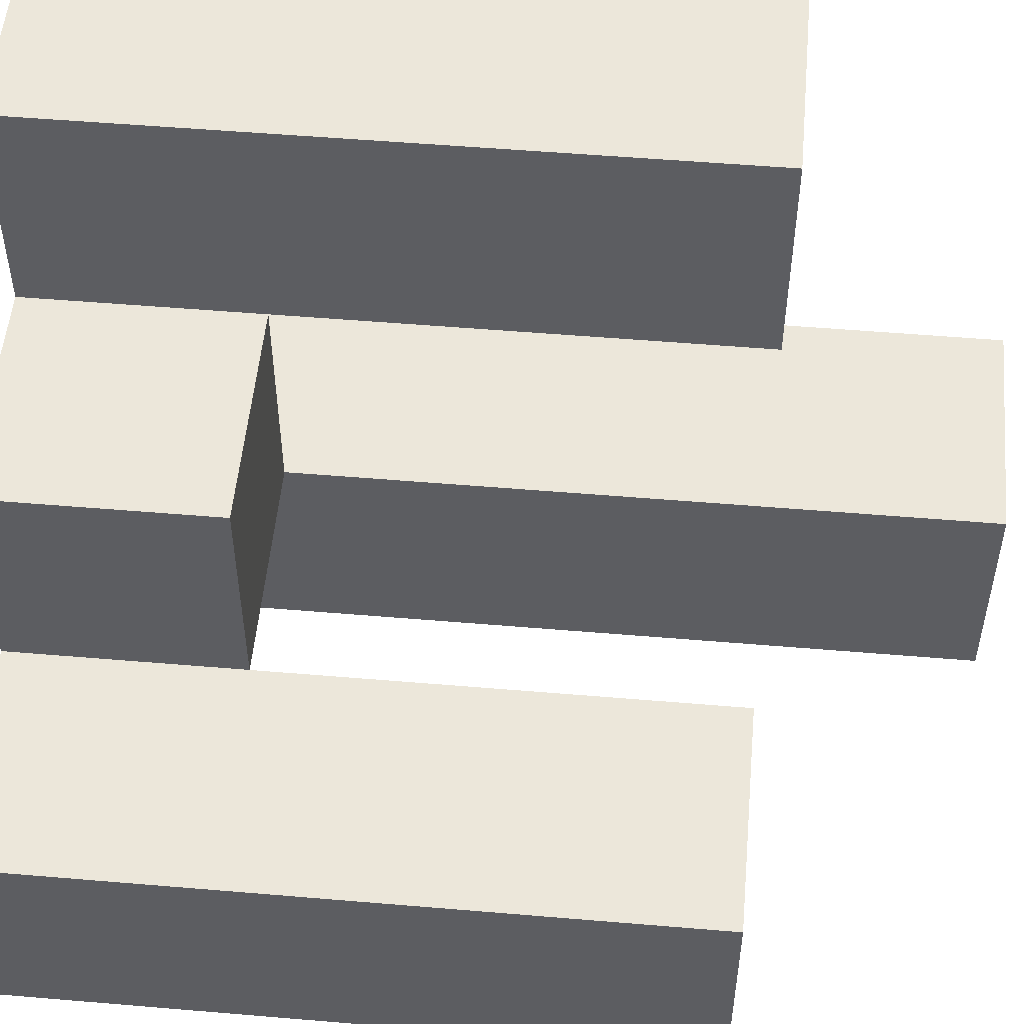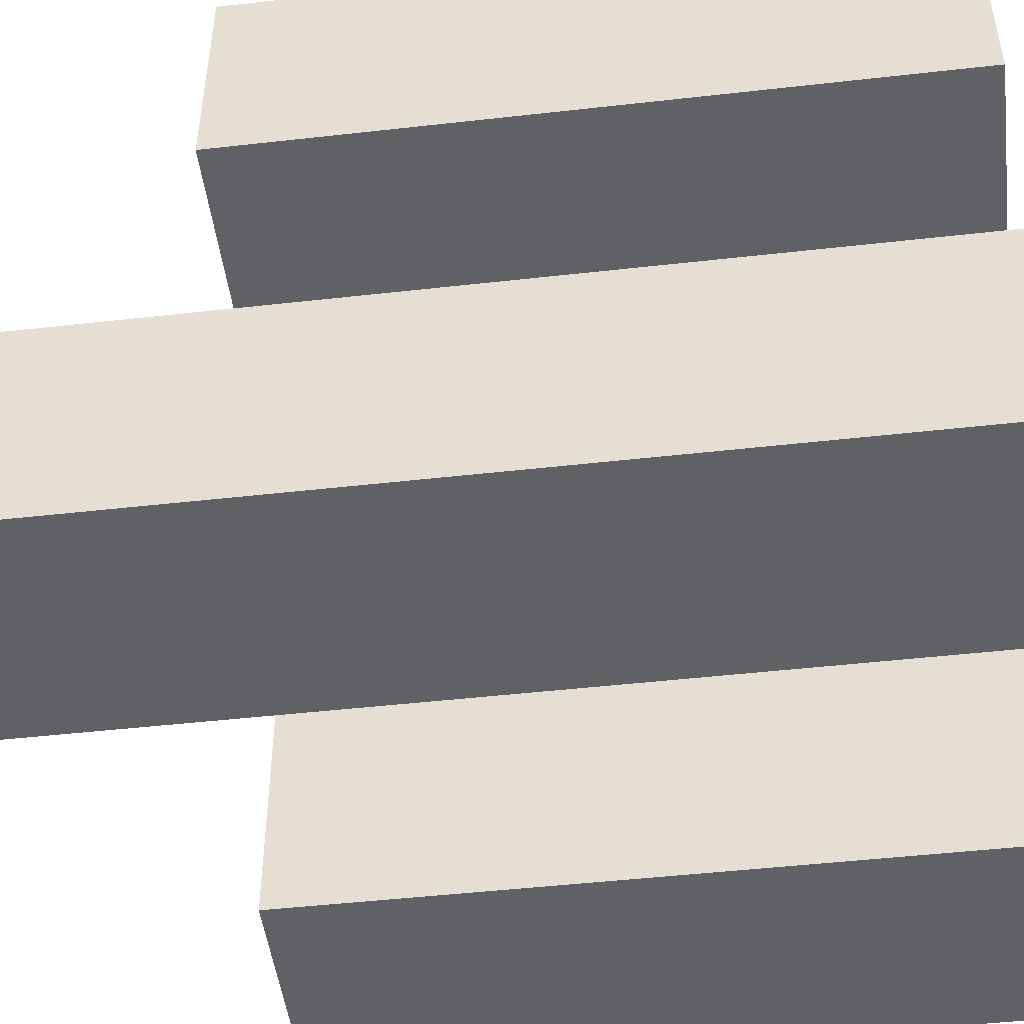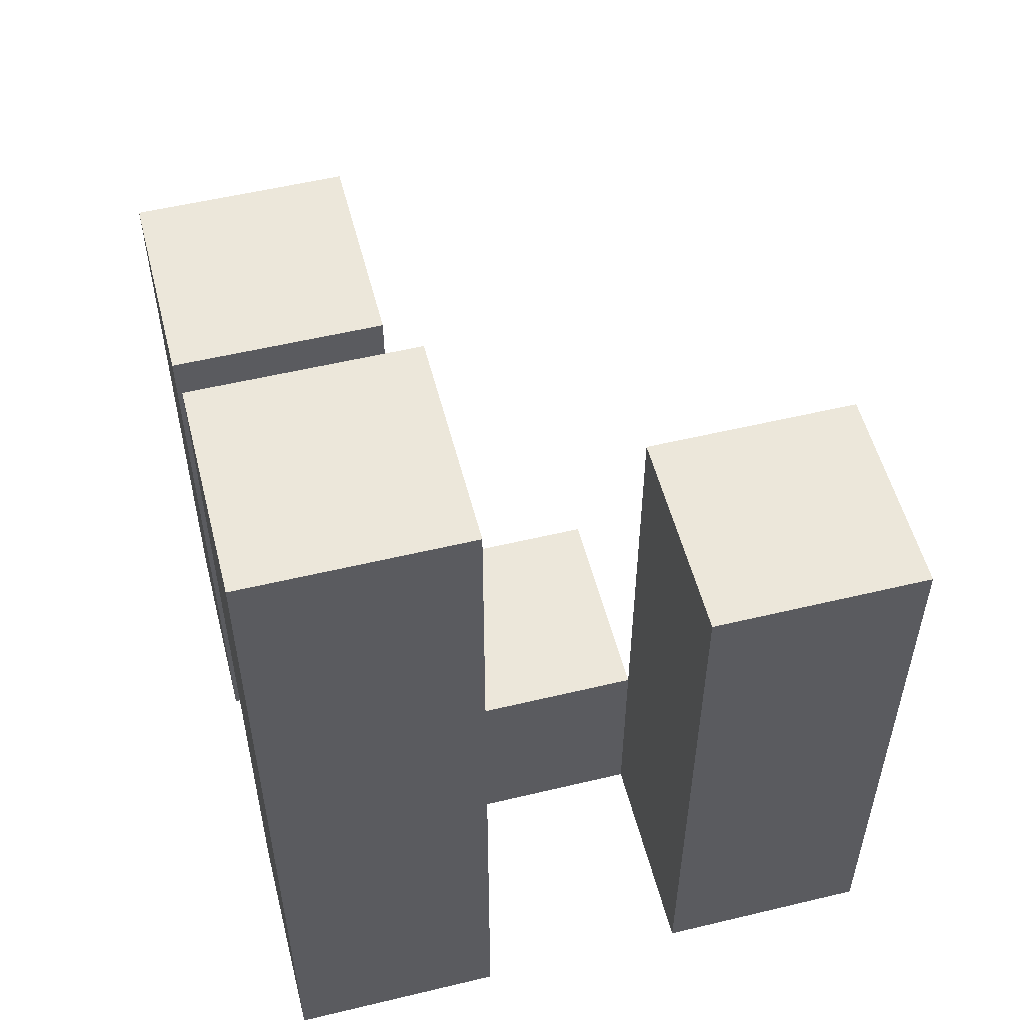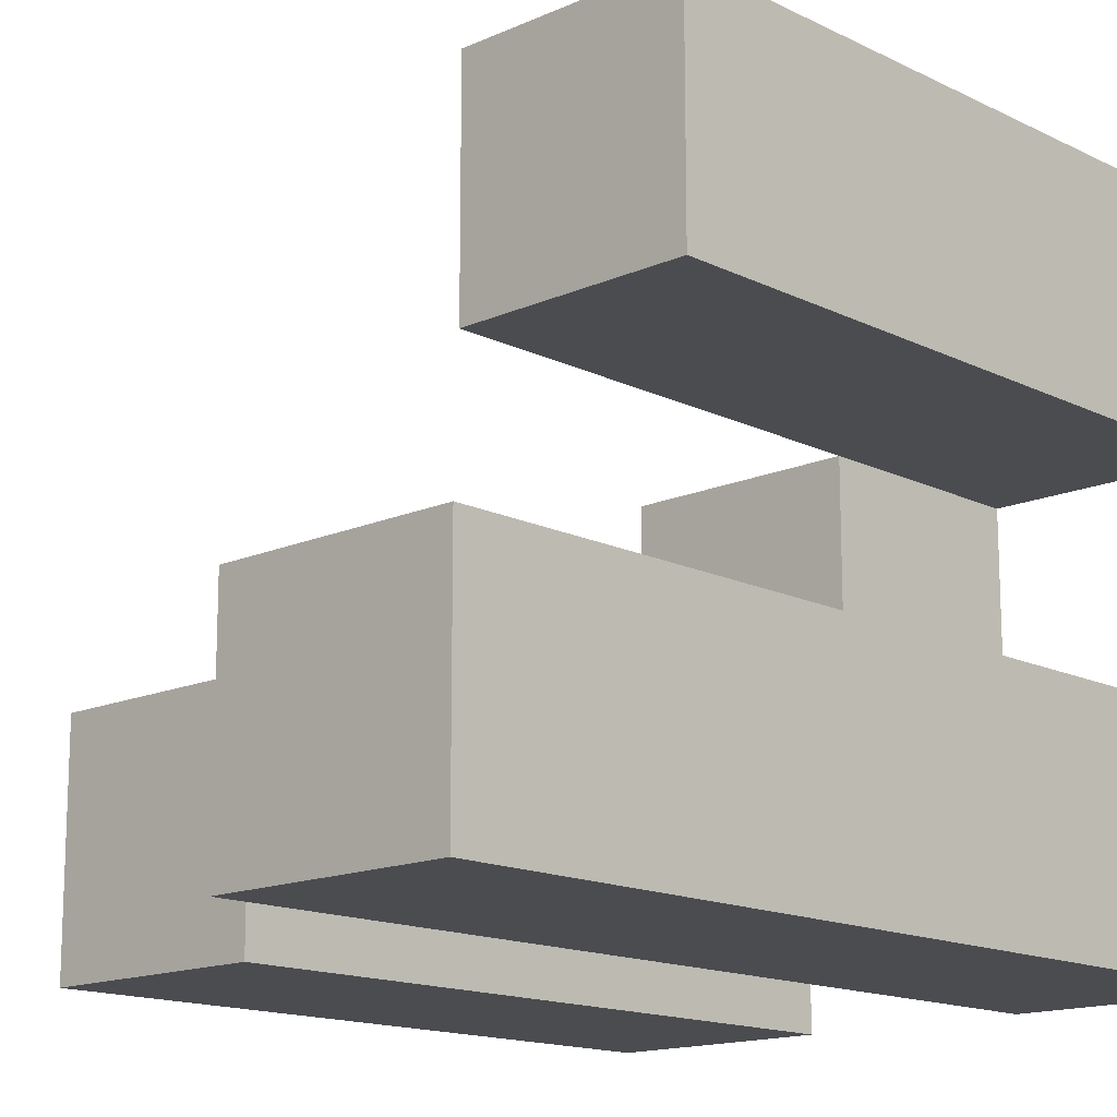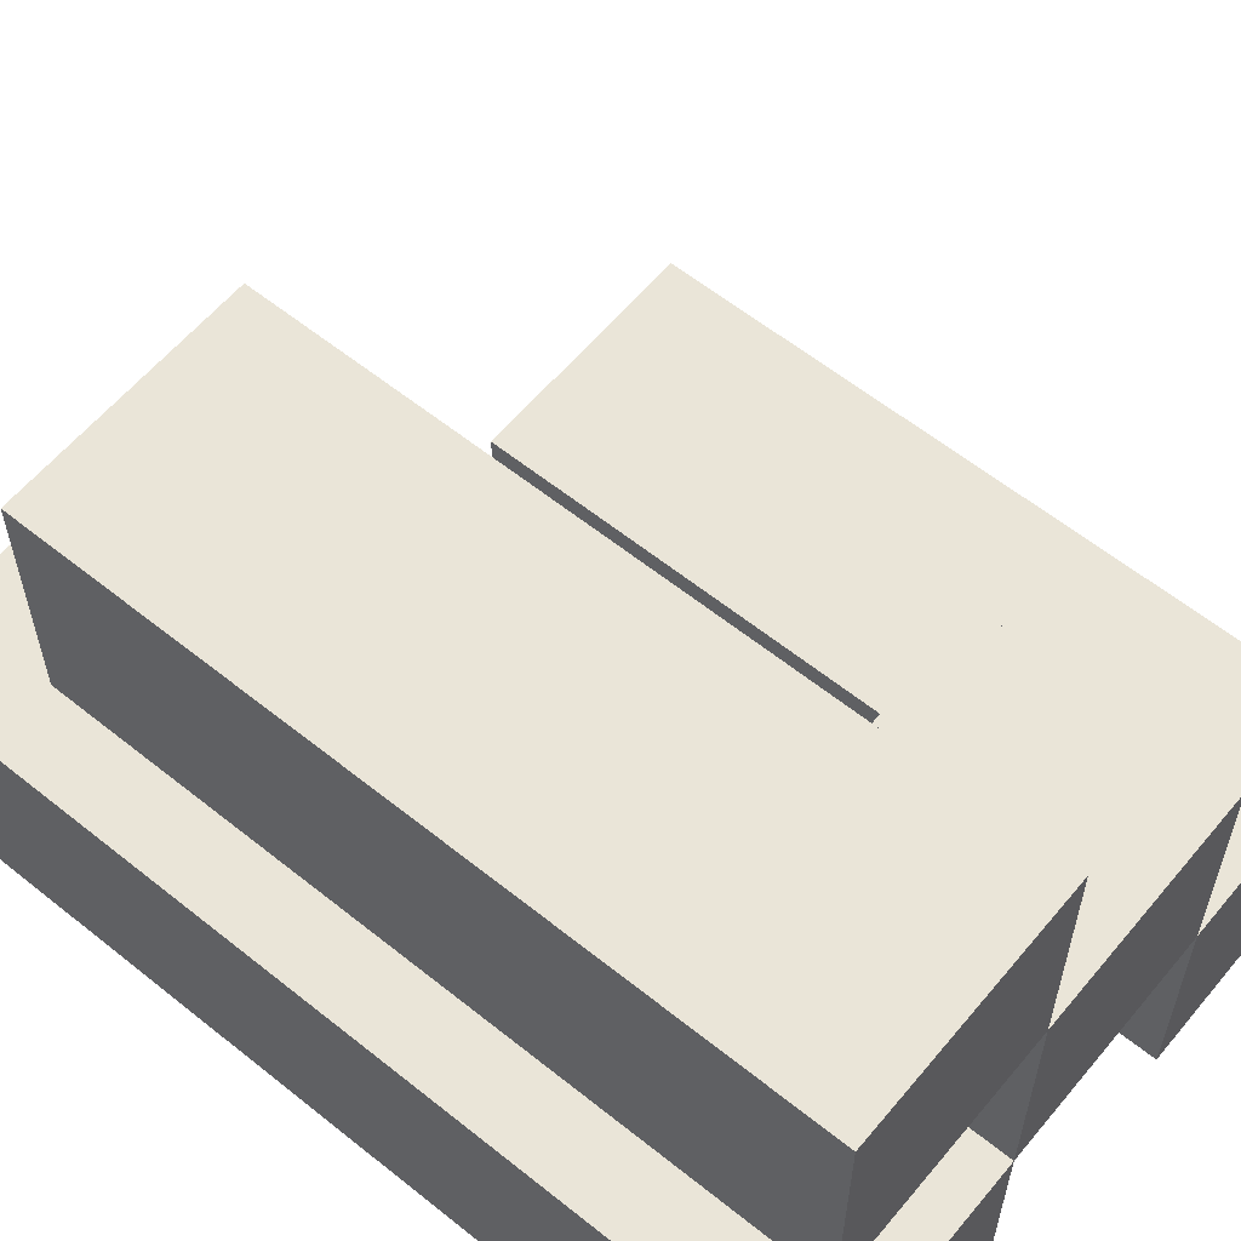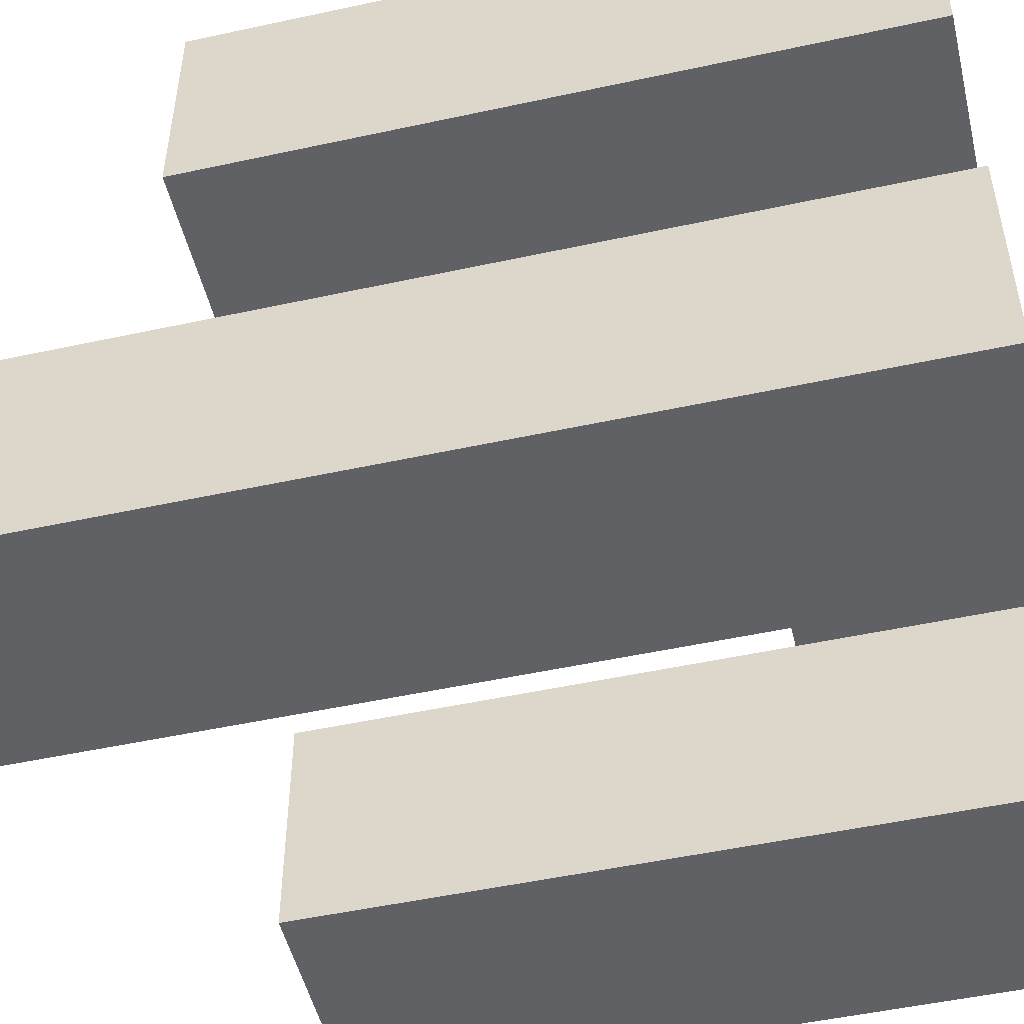
<metadata>
{"format":"obj","ext":"obj","renderer":"f3d","projection":"perspective","resolution":1024,"background":"white","views":[{"elev":52.8,"azim":95.2,"up":"+Z"},{"elev":-48.3,"azim":-82.8,"up":"+Z"},{"elev":54.1,"azim":-104.3,"up":"+Y"},{"elev":-15.0,"azim":-136.4,"up":"+Z"},{"elev":59.5,"azim":-50.5,"up":"+Z"},{"elev":-50.4,"azim":-76.6,"up":"+Z"}]}
</metadata>
<code>
o
v 28.3 0.9 17.9
v 28.3 0.9 17.8
v 28.3 0.9 17.7
v 28.3 0.9 17.6
v 28.3 1.2 17.9
v 28.3 1.2 17.8
v 28.3 1.3 17.7
v 28.3 1.3 17.6
v 28.4 0.9 17.8
v 28.4 0.9 17.7
v 28.4 1 17.8
v 28.4 1 17.7
v 28.5 0.9 17.7
v 28.5 0.9 17.6
v 28.5 1 17.7
v 28.5 1.2 17.7
v 28.5 1.2 17.6
v 28.4 0.9 17.9
v 28.4 0.9 17.8
v 28.4 0.9 17.7
v 28.4 0.9 17.6
v 28.4 1 17.8
v 28.4 1 17.7
v 28.4 1.2 17.9
v 28.4 1.2 17.8
v 28.4 1.3 17.7
v 28.4 1.3 17.6
v 28.5 0.9 17.8
v 28.5 0.9 17.7
v 28.5 1 17.8
v 28.5 1 17.7
v 28.6 0.9 17.7
v 28.6 0.9 17.6
v 28.6 1.2 17.7
v 28.6 1.2 17.6
v 28.3 0.9 17.9
v 28.3 1.2 17.9
v 28.4 0.9 17.9
v 28.4 1.2 17.9
v 28.4 0.9 17.8
v 28.4 1 17.8
v 28.5 0.9 17.8
v 28.5 1 17.8
v 28.3 0.9 17.7
v 28.3 1.3 17.7
v 28.4 0.9 17.7
v 28.4 1 17.7
v 28.4 1.3 17.7
v 28.5 0.9 17.7
v 28.5 1 17.7
v 28.5 1.2 17.7
v 28.6 0.9 17.7
v 28.6 1.2 17.7
v 28.3 0.9 17.8
v 28.3 1.2 17.8
v 28.4 0.9 17.8
v 28.4 1 17.8
v 28.4 1.2 17.8
v 28.4 0.9 17.7
v 28.4 1 17.7
v 28.5 0.9 17.7
v 28.5 1 17.7
v 28.3 0.9 17.6
v 28.3 1.3 17.6
v 28.4 0.9 17.6
v 28.4 1.3 17.6
v 28.5 0.9 17.6
v 28.5 1.2 17.6
v 28.6 0.9 17.6
v 28.6 1.2 17.6
v 28.3 0.9 17.9
v 28.4 0.9 17.9
v 28.3 0.9 17.8
v 28.4 0.9 17.8
v 28.5 0.9 17.8
v 28.3 0.9 17.7
v 28.4 0.9 17.7
v 28.5 0.9 17.7
v 28.6 0.9 17.7
v 28.3 0.9 17.6
v 28.4 0.9 17.6
v 28.5 0.9 17.6
v 28.6 0.9 17.6
v 28.4 1 17.8
v 28.5 1 17.8
v 28.4 1 17.7
v 28.5 1 17.7
v 28.3 1.2 17.9
v 28.4 1.2 17.9
v 28.3 1.2 17.8
v 28.4 1.2 17.8
v 28.5 1.2 17.7
v 28.6 1.2 17.7
v 28.5 1.2 17.6
v 28.6 1.2 17.6
v 28.3 1.3 17.7
v 28.4 1.3 17.7
v 28.3 1.3 17.6
v 28.4 1.3 17.6
f 5 2 1
f 6 2 5
f 7 4 3
f 8 4 7
f 11 10 9
f 12 10 11
f 15 14 13
f 16 14 15
f 17 14 16
f 18 19 22
f 20 21 23
f 18 22 24
f 24 22 25
f 23 21 26
f 26 21 27
f 28 29 30
f 30 29 31
f 32 33 34
f 34 33 35
f 38 37 36
f 39 37 38
f 42 41 40
f 43 41 42
f 46 45 44
f 47 45 46
f 48 45 47
f 52 50 49
f 52 51 50
f 53 51 52
f 54 55 56
f 56 55 57
f 57 55 58
f 59 60 61
f 61 60 62
f 63 64 65
f 65 64 66
f 67 68 69
f 69 68 70
f 73 72 71
f 74 72 73
f 77 75 74
f 78 75 77
f 80 77 76
f 81 77 80
f 82 79 78
f 83 79 82
f 84 85 86
f 86 85 87
f 88 89 90
f 90 89 91
f 92 93 94
f 94 93 95
f 96 97 98
f 98 97 99

</code>
